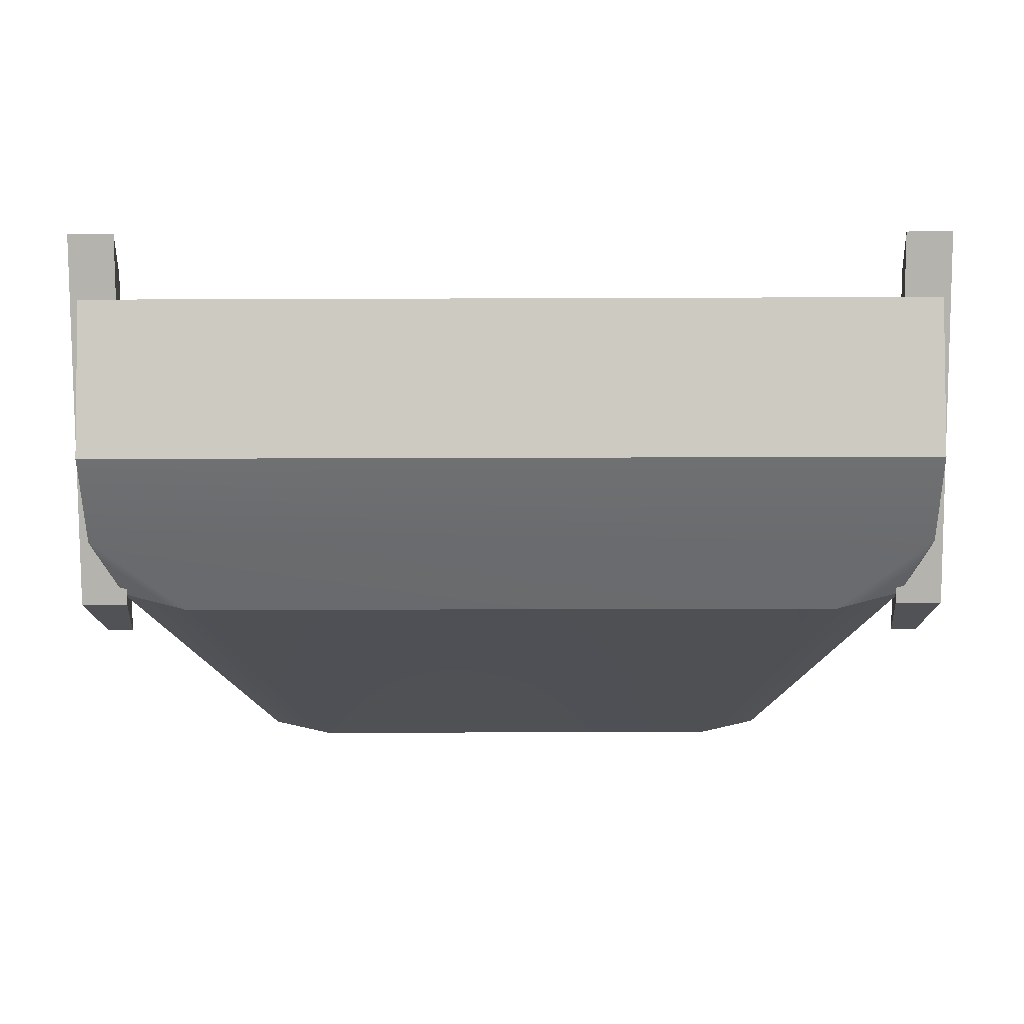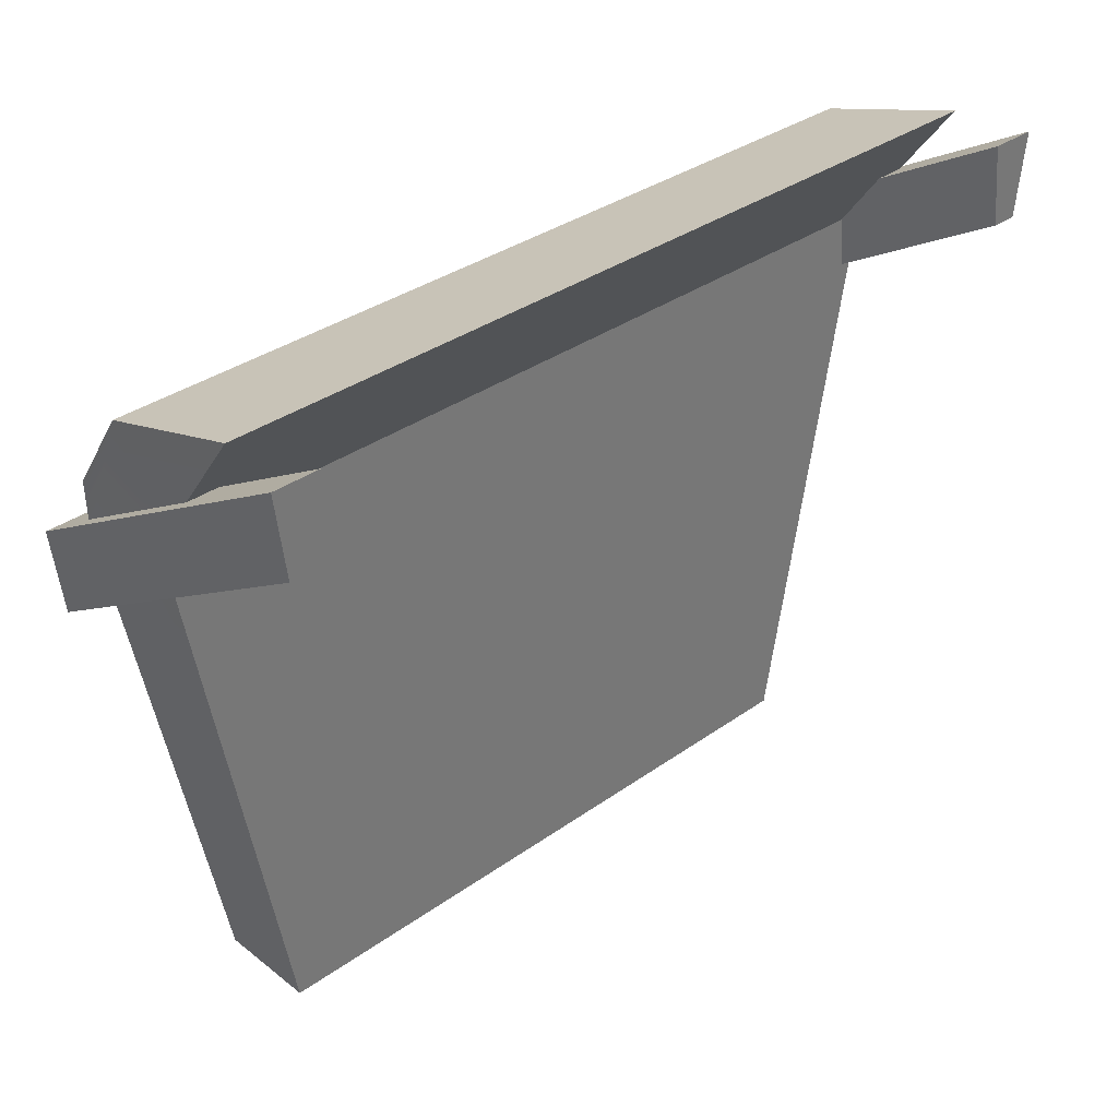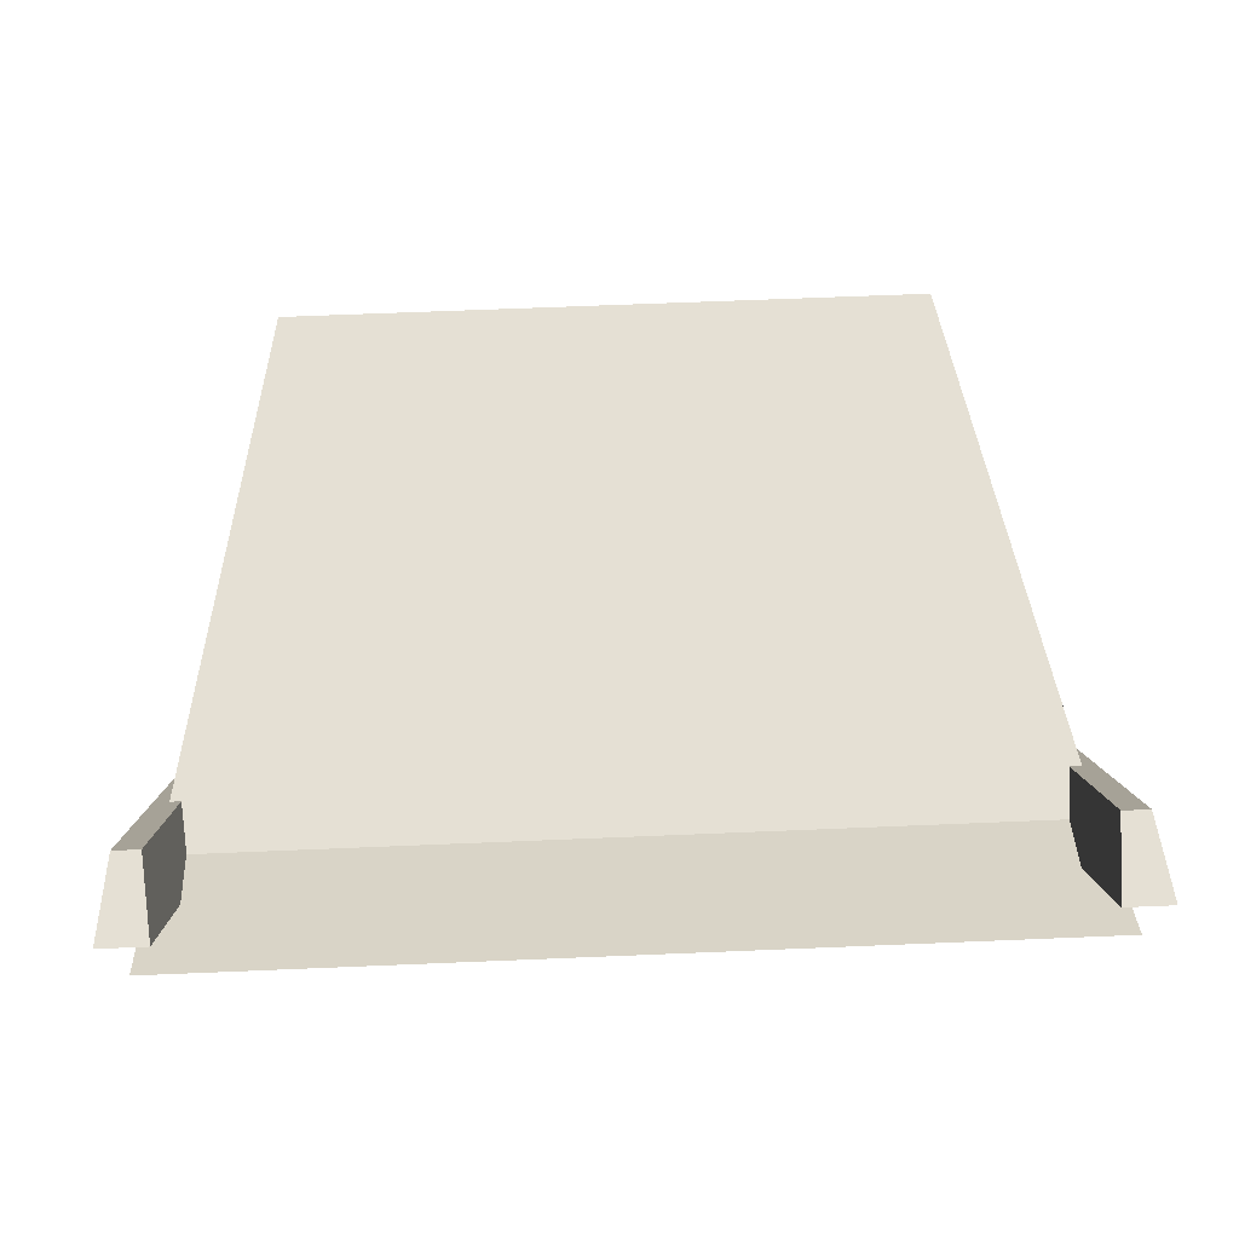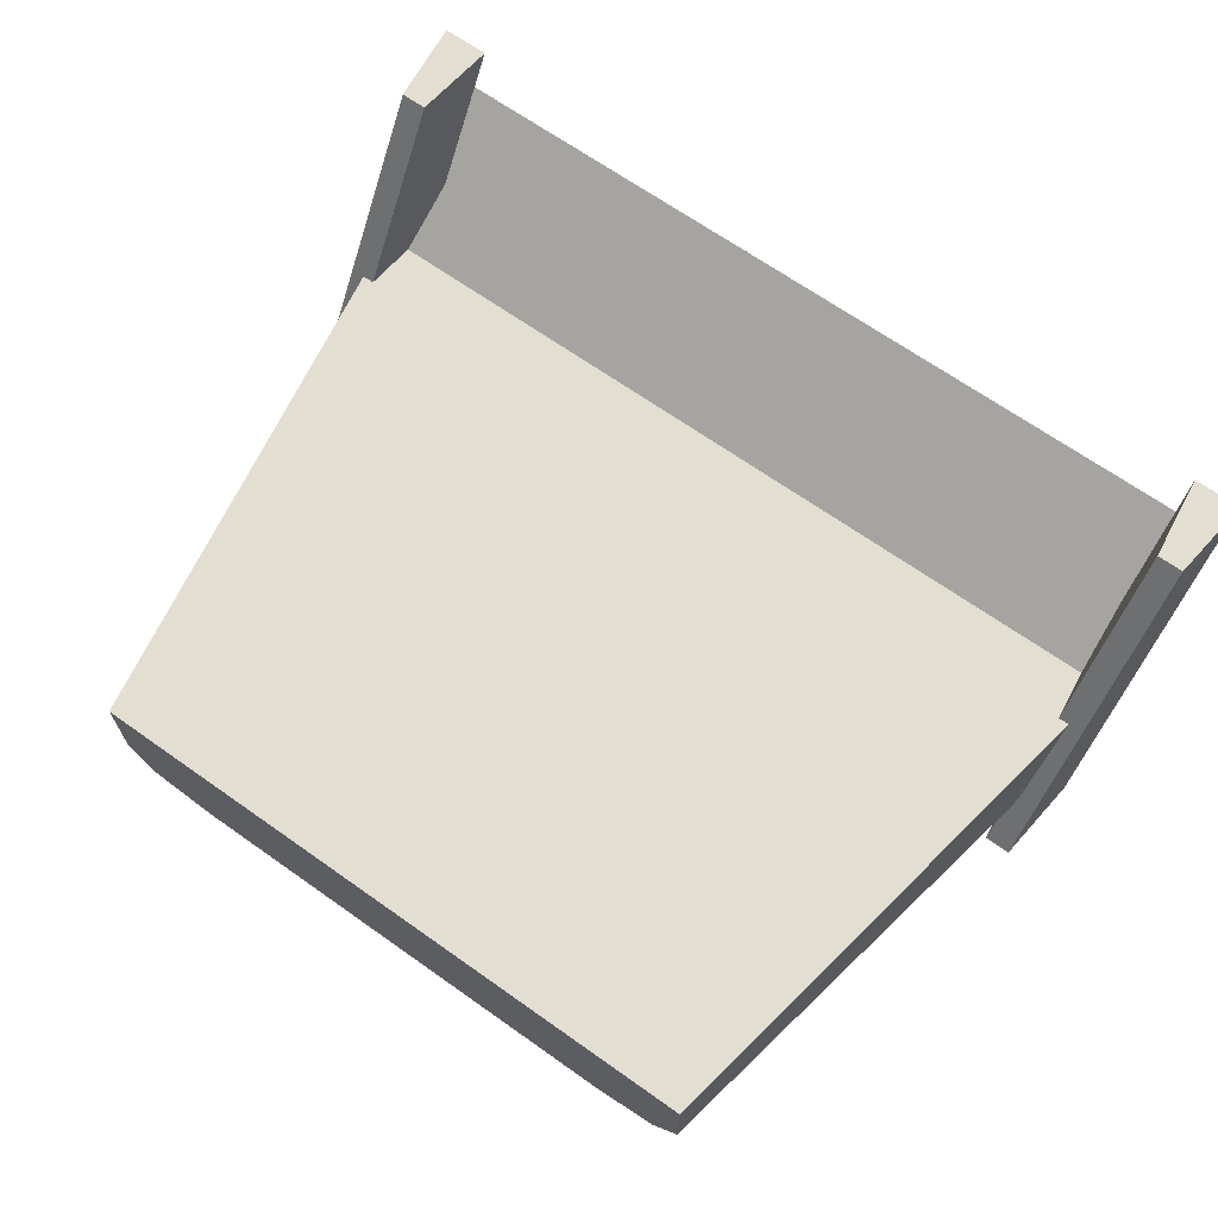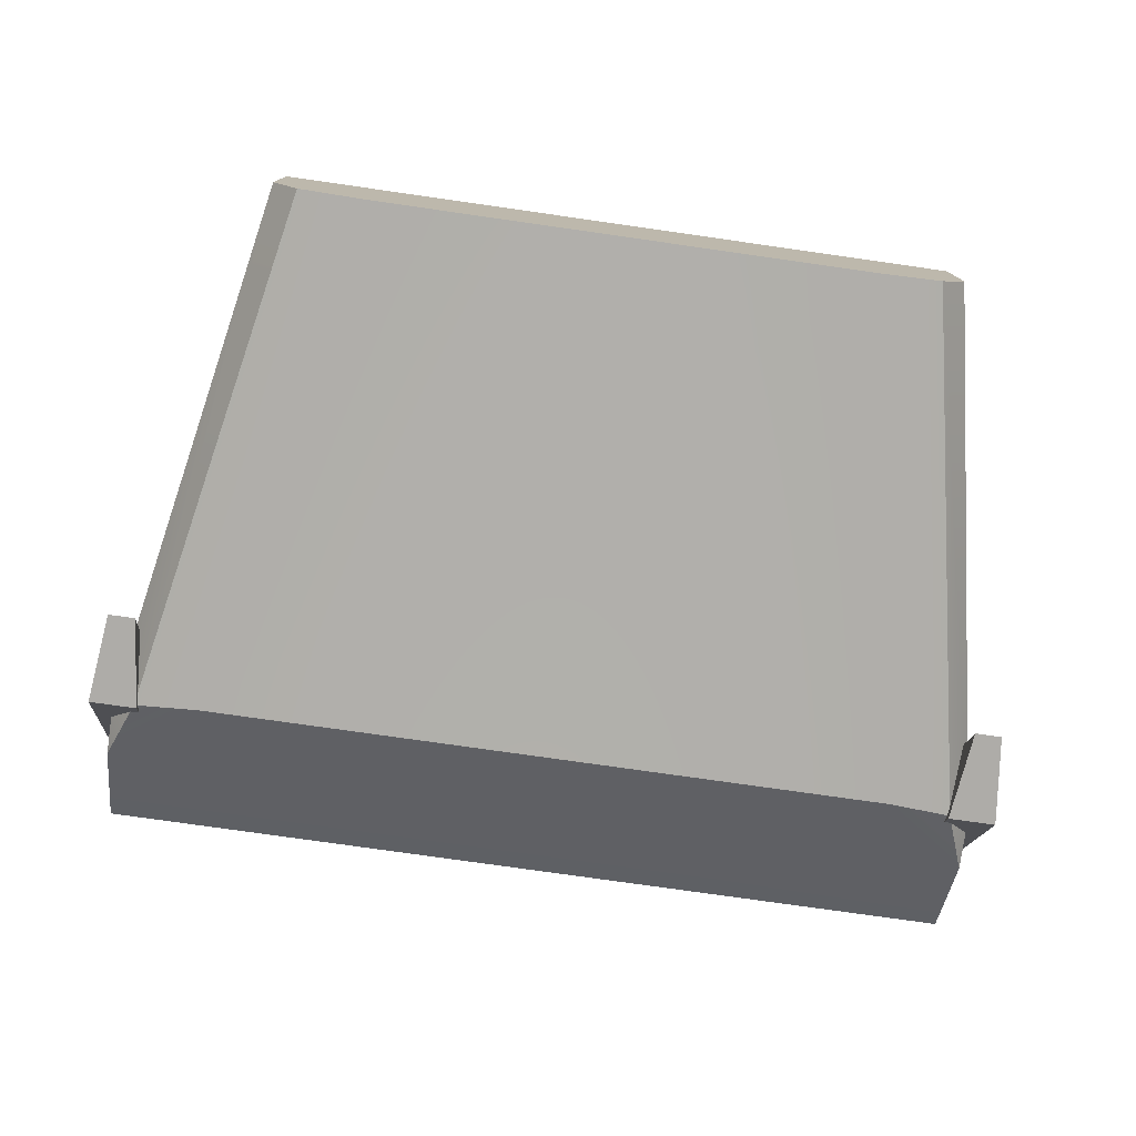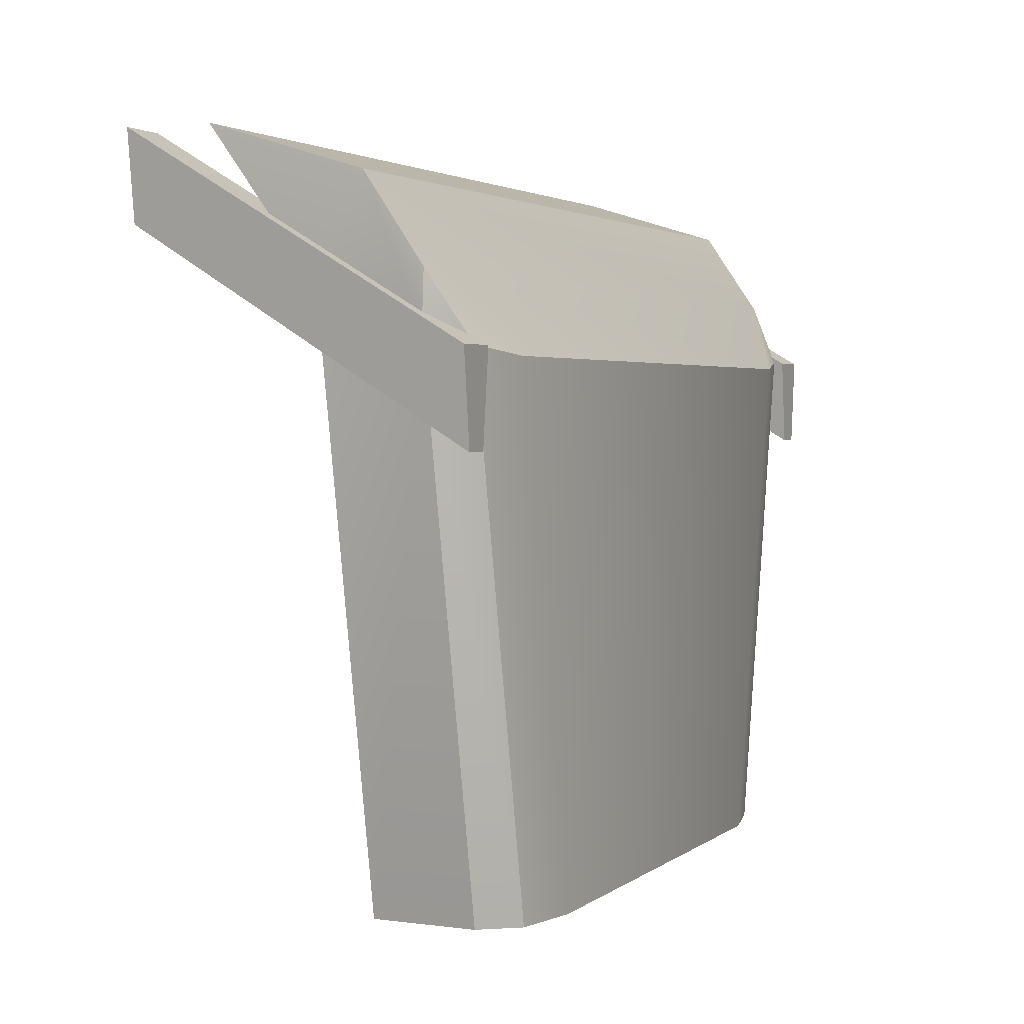
<metadata>
{"format":"obj","ext":"obj","renderer":"f3d","projection":"perspective","resolution":1024,"background":"white","views":[{"elev":-20.8,"azim":0.4,"up":"+Y"},{"elev":34.6,"azim":136.3,"up":"+Z"},{"elev":65.5,"azim":-2.4,"up":"+Y"},{"elev":67.7,"azim":-144.7,"up":"+Y"},{"elev":-77.0,"azim":171.9,"up":"+Y"},{"elev":2.6,"azim":-65.2,"up":"+Z"}]}
</metadata>
<code>
g base.001
v -0.07748 0.02552 0.06392
v -0.07748 0.0252 0.07316
v -0.07264 0.01905 0.06152
v -0.07264 0.01905 0.06152
v -0.07748 0.0252 0.07316
v -0.06097 0.01637 0.06
v 0.0614 0.01637 0.06002
v 0.07791 0.0252 0.07316
v 0.07307 0.01905 0.06152
v 0.07307 0.01905 0.06152
v 0.07791 0.0252 0.07316
v 0.07791 0.02552 0.06392
v 0.0614 0.01637 0.06002
v -0.06097 0.01637 0.06
v -0.07748 0.0252 0.07316
v 0.07791 0.0252 0.07316
v -0.07748 0.03556 0.08829
v 0.07791 0.03556 0.08829
v 0.05973 0.02552 -0.03165
v 0.07791 0.02552 0.06392
v 0.07791 0.04383 0.07078
v 0.05973 0.04383 -0.03165
v 0.07791 0.02552 0.06392
v 0.07791 0.0252 0.07316
v 0.07791 0.03556 0.08829
v 0.07791 0.04383 0.07078
v 0.07791 0.06301 0.09671
v -0.07748 0.02552 0.06392
v -0.0593 0.02552 -0.03165
v -0.0593 0.04383 -0.03165
v -0.07748 0.04383 0.07077
v 0.05973 0.04383 -0.03165
v 0.07791 0.04383 0.07078
v -0.07748 0.04383 0.07077
v -0.0593 0.04383 -0.03165
v 0.07222 0.01702 0.06138
v 0.07408 0.01702 0.04523
v 0.07408 0.07643 0.08116
v 0.07222 0.07643 0.0964
v 0.07408 0.01702 0.04523
v 0.07881 0.01702 0.04523
v 0.07881 0.07643 0.08116
v 0.07408 0.07643 0.08116
v 0.07881 0.01702 0.04523
v 0.08067 0.01702 0.06138
v 0.08067 0.07643 0.0964
v 0.07881 0.07643 0.08116
v 0.08067 0.01702 0.06138
v 0.07222 0.01702 0.06138
v 0.07222 0.07643 0.0964
v 0.08067 0.07643 0.0964
v 0.07408 0.01702 0.04523
v 0.07222 0.01702 0.06138
v 0.08067 0.01702 0.06138
v 0.07881 0.01702 0.04523
v 0.07881 0.07643 0.08116
v 0.08067 0.07643 0.0964
v 0.07222 0.07643 0.0964
v 0.07408 0.07643 0.08116
v -0.08043 0.01702 0.06138
v -0.07857 0.01702 0.04523
v -0.07857 0.07643 0.08116
v -0.08043 0.07643 0.0964
v -0.07857 0.01702 0.04523
v -0.07384 0.01702 0.04523
v -0.07384 0.07643 0.08116
v -0.07857 0.07643 0.08116
v -0.07384 0.01702 0.04523
v -0.07198 0.01702 0.06138
v -0.07198 0.07643 0.0964
v -0.07384 0.07643 0.08116
v -0.07198 0.01702 0.06138
v -0.08043 0.01702 0.06138
v -0.08043 0.07643 0.0964
v -0.07198 0.07643 0.0964
v -0.07857 0.01702 0.04523
v -0.08043 0.01702 0.06138
v -0.07198 0.01702 0.06138
v -0.07384 0.01702 0.04523
v -0.07384 0.07643 0.08116
v -0.07198 0.07643 0.0964
v -0.08043 0.07643 0.0964
v -0.07857 0.07643 0.08116
v 0.07791 0.03556 0.08829
v -0.07748 0.03556 0.08829
v -0.07748 0.06301 0.0967
v 0.07791 0.06301 0.09671
v 0.05489 0.01905 -0.03165
v 0.05973 0.02552 -0.03165
v 0.05973 0.04383 -0.03165
v -0.0593 0.04383 -0.03165
v 0.04322 0.01637 -0.03165
v -0.04279 0.01637 -0.03165
v -0.05446 0.01905 -0.03165
v -0.0593 0.02552 -0.03165
v -0.07748 0.03556 0.08829
v -0.07748 0.0252 0.07316
v -0.07748 0.02552 0.06392
v -0.07748 0.04383 0.07077
v -0.07748 0.06301 0.0967
v 0.07791 0.04383 0.07078
v 0.07791 0.06301 0.09671
v -0.07748 0.06301 0.0967
v -0.07748 0.04383 0.07077
v -0.04279 0.01637 -0.03165
v -0.05446 0.01905 -0.03165
v -0.07264 0.01905 0.06152
v -0.06097 0.01637 0.06
v 0.0614 0.01637 0.06002
v 0.04322 0.01637 -0.03165
v 0.05489 0.01905 -0.03165
v 0.07307 0.01905 0.06152
v -0.05446 0.01905 -0.03165
v -0.0593 0.02552 -0.03165
v -0.07748 0.02552 0.06392
v -0.07264 0.01905 0.06152
v 0.07307 0.01905 0.06152
v 0.07791 0.02552 0.06392
v 0.05973 0.02552 -0.03165
v 0.05489 0.01905 -0.03165
g base.001_0
f 3 2 1
f 6 5 4
f 9 8 7
f 12 11 10
f 15 14 13
f 13 16 15
f 16 17 15
f 16 18 17
f 21 20 19
f 22 21 19
f 25 24 23
f 23 26 25
f 26 27 25
f 30 29 28
f 31 30 28
f 34 33 32
f 35 34 32
f 38 37 36
f 39 38 36
f 42 41 40
f 43 42 40
f 46 45 44
f 47 46 44
f 50 49 48
f 51 50 48
f 54 53 52
f 55 54 52
f 58 57 56
f 59 58 56
f 62 61 60
f 63 62 60
f 66 65 64
f 67 66 64
f 70 69 68
f 71 70 68
f 74 73 72
f 75 74 72
f 78 77 76
f 79 78 76
f 82 81 80
f 83 82 80
f 86 85 84
f 87 86 84
f 90 89 88
f 88 91 90
f 88 92 91
f 92 93 91
f 93 94 91
f 94 95 91
f 98 97 96
f 96 99 98
f 96 100 99
f 103 102 101
f 104 103 101
f 107 106 105
f 108 107 105
f 109 108 105
f 110 109 105
f 110 111 109
f 111 112 109
f 115 114 113
f 116 115 113
f 119 118 117
f 120 119 117

</code>
